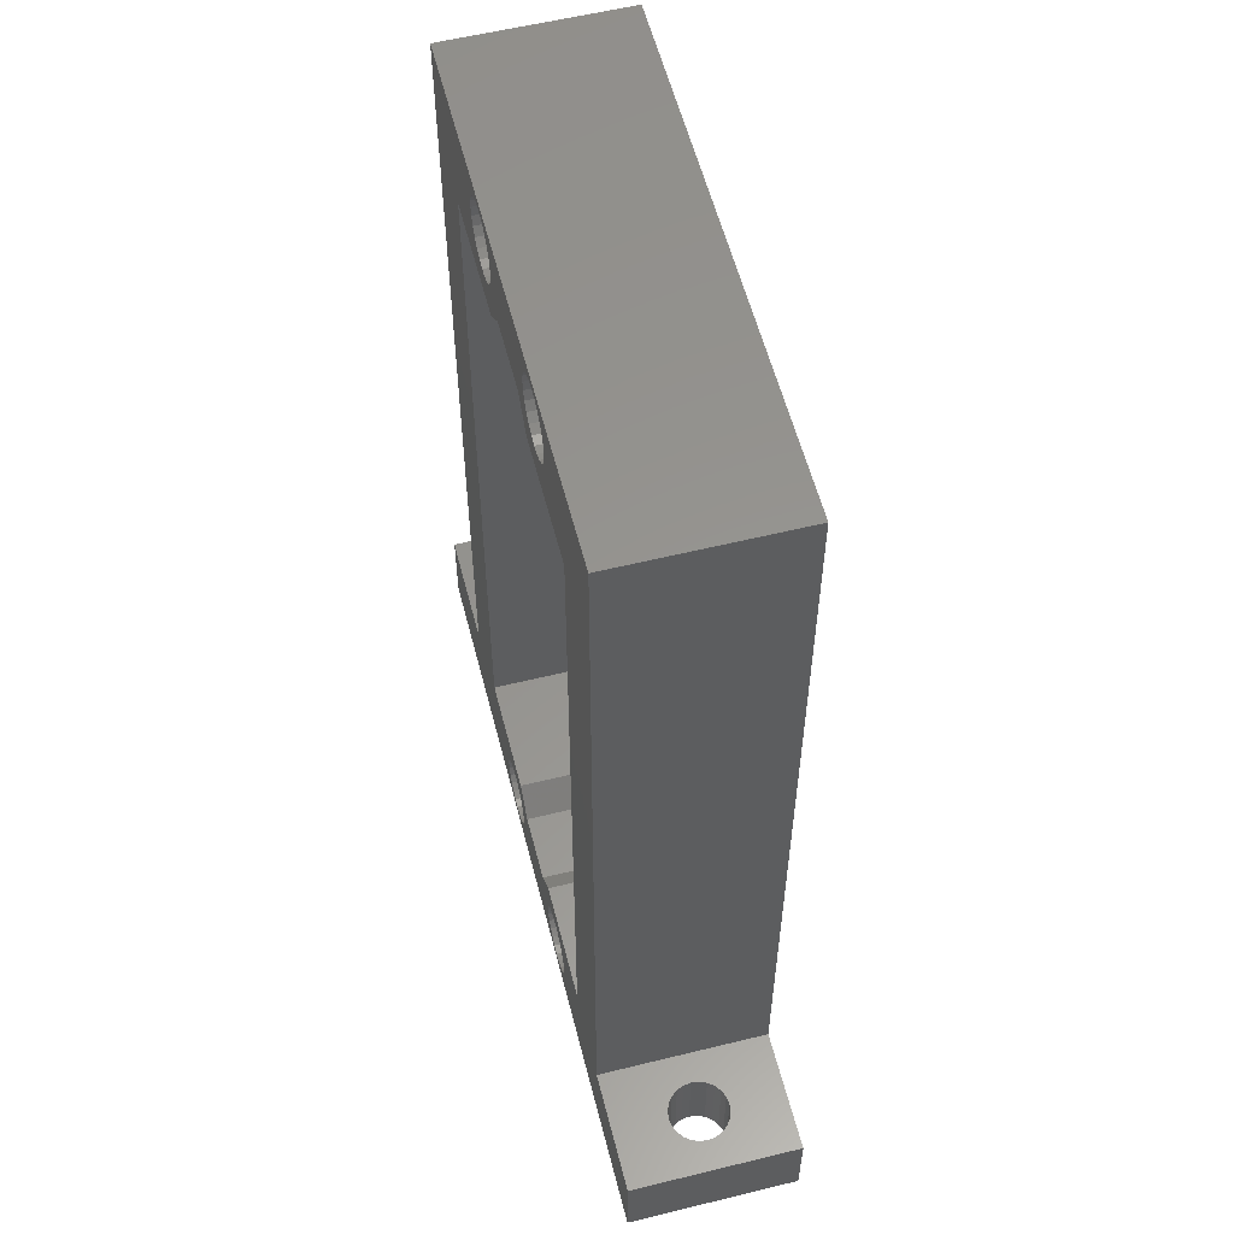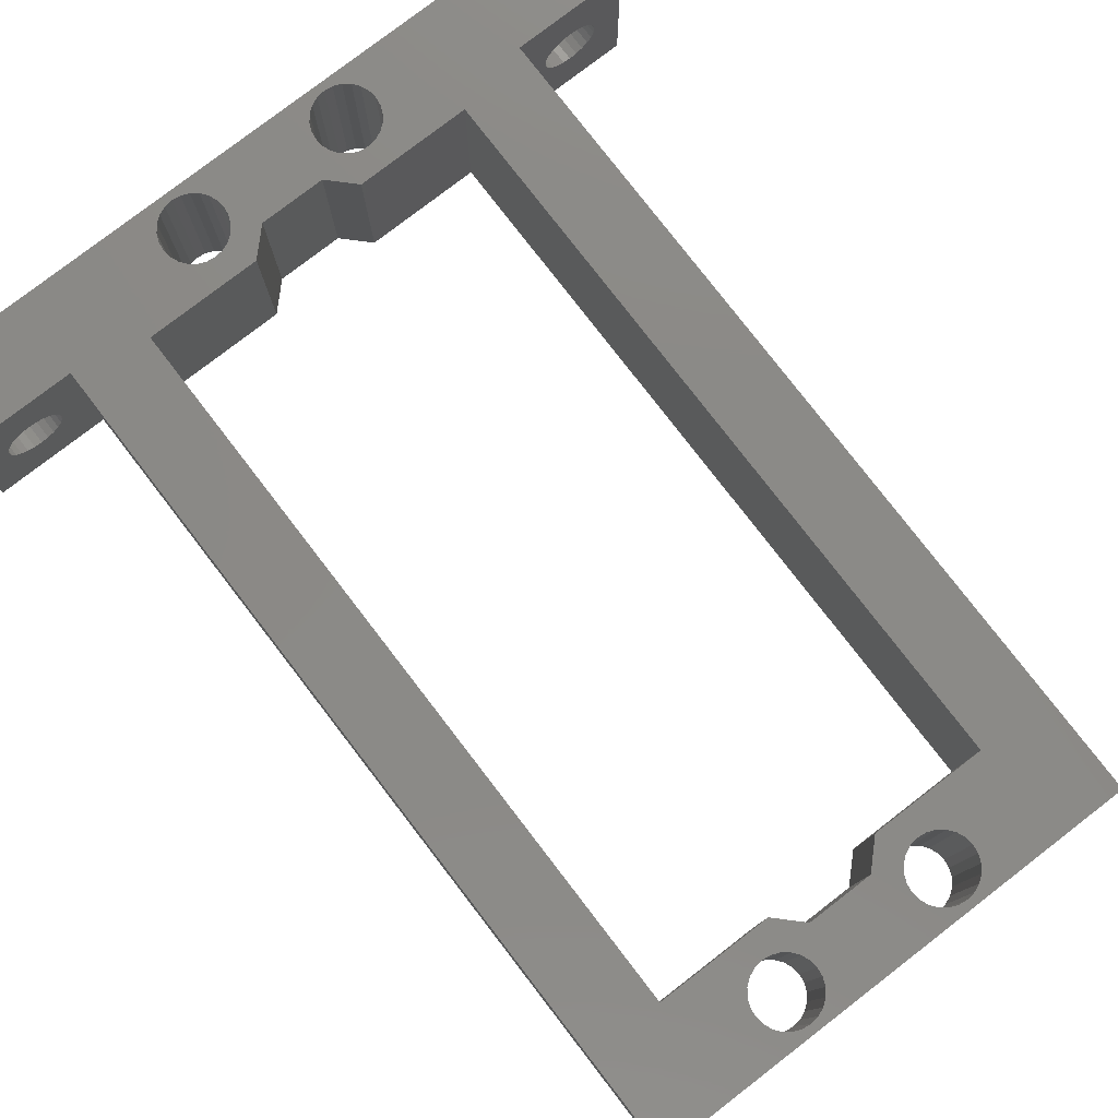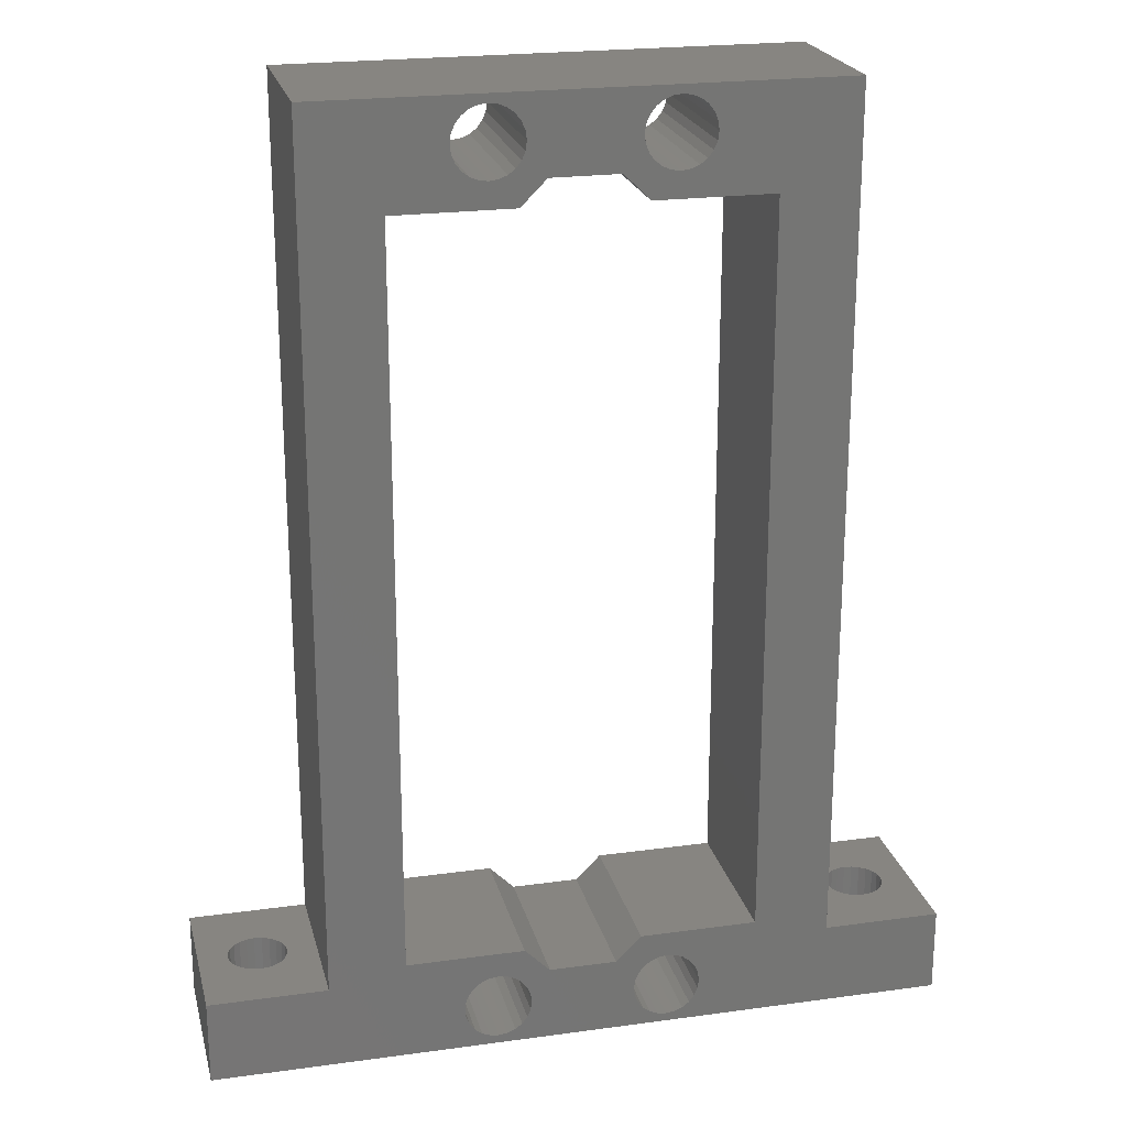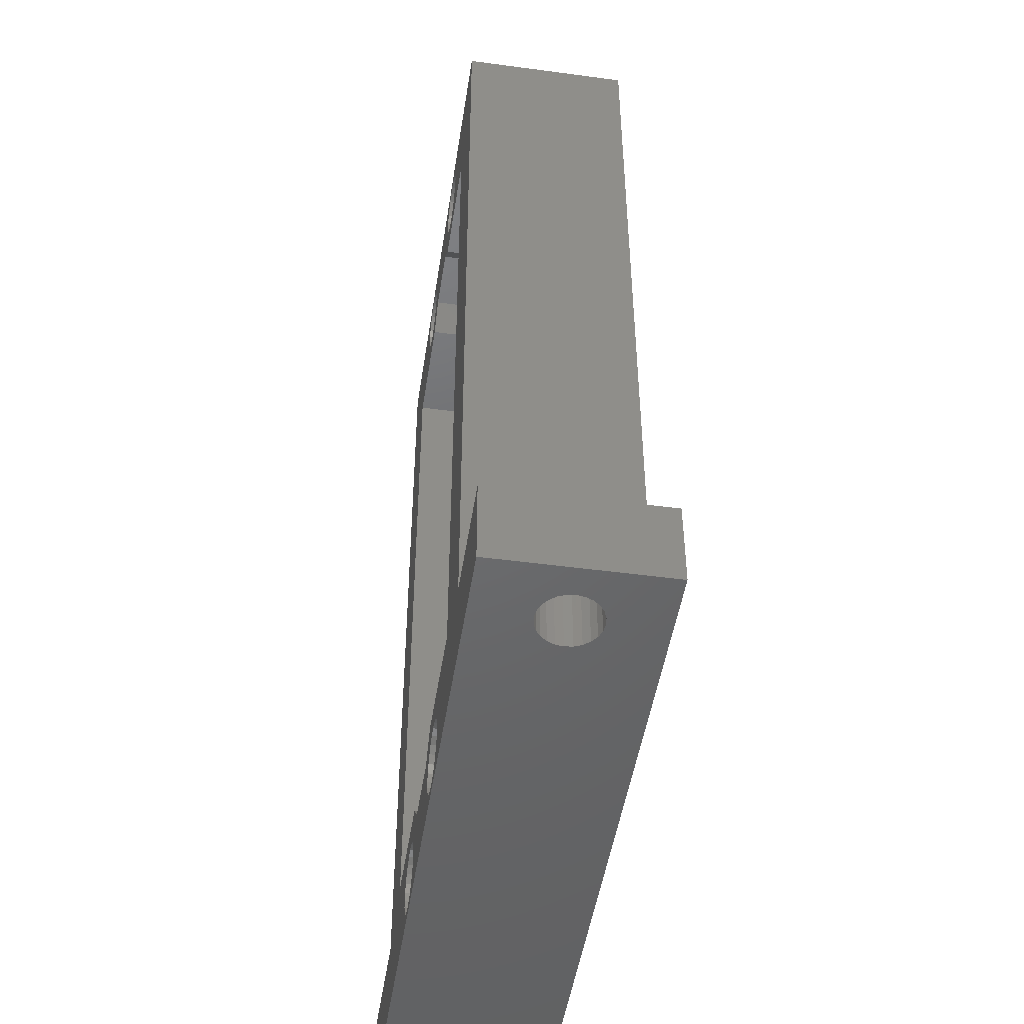
<metadata>
{"format":"stl","ext":"stl","renderer":"f3d","projection":"perspective","resolution":1024,"background":"white","views":[{"elev":57.5,"azim":75.7,"up":"+Y"},{"elev":78.9,"azim":142.4,"up":"+Z"},{"elev":22.2,"azim":166.6,"up":"+Y"},{"elev":-47.9,"azim":-98.6,"up":"+Y"}]}
</metadata>
<code>
# stl→obj: 328 verts, 680 faces
v 3.5 -22 0
v 3.1 -25.5 0
v 2 -23.5 0
v 3.168 -24.98 0
v 3.368 -24.5 0
v 3.686 -24.09 0
v 4.1 -23.77 0
v 4.582 -23.57 0
v 10.5 -22 0
v 5.1 -23.5 0
v 5.618 -23.57 0
v 6.1 -23.77 0
v 6.514 -24.09 0
v 6.832 -24.5 0
v 7.032 -24.98 0
v 7.1 -25.5 0
v -15 28 0
v -10.5 22 0
v -15 -23 0
v -6.514 26.91 0
v -6.1 27.23 0
v -5.618 27.43 0
v -5.1 27.5 0
v 15 28 0
v -6.832 26.5 0
v -7.032 26.02 0
v -7.1 25.5 0
v -4.582 27.43 0
v -4.1 27.23 0
v 5.1 27.5 0
v -3.686 26.91 0
v -3.368 26.5 0
v 4.582 27.43 0
v -3.168 26.02 0
v -3.1 25.5 0
v 4.1 27.23 0
v -2 23.5 0
v 3.686 26.91 0
v 3.368 26.5 0
v 2 23.5 0
v 3.168 26.02 0
v 3.1 25.5 0
v 5.618 27.43 0
v 6.1 27.23 0
v 6.514 26.91 0
v 6.832 26.5 0
v 7.032 26.02 0
v 7.1 25.5 0
v 10.5 22 0
v -22 -28 0
v -22 -23 0
v -6.1 -27.23 0
v -5.618 -27.43 0
v -5.1 -27.5 0
v 22 -28 0
v -6.514 -26.91 0
v -10.5 -22 0
v -6.832 -26.5 0
v -7.032 -26.02 0
v -7.1 -25.5 0
v -4.582 -27.43 0
v -4.1 -27.23 0
v 5.1 -27.5 0
v -3.686 -26.91 0
v -3.368 -26.5 0
v 4.582 -27.43 0
v -3.168 -26.02 0
v -3.1 -25.5 0
v 4.1 -27.23 0
v -2 -23.5 0
v 3.686 -26.91 0
v 3.368 -26.5 0
v 3.168 -26.02 0
v 5.618 -27.43 0
v 6.1 -27.23 0
v 6.514 -26.91 0
v 6.832 -26.5 0
v 7.032 -26.02 0
v 15 -23 0
v 22 -23 0
v 3.5 22 6.345e-15
v 3.168 24.98 0
v 3.368 24.5 0
v 3.686 24.09 0
v 4.1 23.77 0
v 4.582 23.57 0
v 5.1 23.5 0
v 5.618 23.57 0
v 6.1 23.77 0
v 6.514 24.09 0
v 6.832 24.5 0
v 7.032 24.98 0
v -7.032 -24.98 0
v -6.832 -24.5 0
v -6.514 -24.09 0
v -6.1 -23.77 0
v -3.5 -22 0
v -5.618 -23.57 0
v -5.1 -23.5 0
v -4.582 -23.57 0
v -4.1 -23.77 0
v -3.686 -24.09 0
v -3.368 -24.5 0
v -3.168 -24.98 0
v -6.1 23.77 0
v -3.5 22 2.82e-15
v -6.514 24.09 0
v -6.832 24.5 0
v -7.032 24.98 0
v -5.618 23.57 0
v -5.1 23.5 0
v -4.582 23.57 0
v -4.1 23.77 0
v -3.686 24.09 0
v -3.368 24.5 0
v -3.168 24.98 0
v 3.5 22 10
v 3.1 25.5 10
v 2 23.5 10
v 3.168 24.98 10
v 3.368 24.5 10
v 3.686 24.09 10
v 4.1 23.77 10
v 4.582 23.57 10
v 10.5 22 10
v 5.1 23.5 10
v 5.618 23.57 10
v 6.1 23.77 10
v 6.514 24.09 10
v 6.832 24.5 10
v 7.032 24.98 10
v 7.1 25.5 10
v -22 -28 10
v -5.618 -27.43 10
v -22 -23 10
v -5.1 -27.5 10
v 22 -28 10
v -6.1 -27.23 10
v -15 -23 10
v -6.514 -26.91 10
v -10.5 -22 10
v -15 28 10
v -6.832 -26.5 10
v -7.032 -26.02 10
v -7.1 -25.5 10
v -4.582 -27.43 10
v -4.1 -27.23 10
v 5.1 -27.5 10
v -3.686 -26.91 10
v -3.368 -26.5 10
v 4.582 -27.43 10
v -3.168 -26.02 10
v -3.1 -25.5 10
v 4.1 -27.23 10
v -2 -23.5 10
v 3.686 -26.91 10
v 3.368 -26.5 10
v 2 -23.5 10
v 3.168 -26.02 10
v 3.1 -25.5 10
v 5.618 -27.43 10
v 6.1 -27.23 10
v 6.514 -26.91 10
v 6.832 -26.5 10
v 7.032 -26.02 10
v 7.1 -25.5 10
v 10.5 -22 10
v 15 -23 10
v 22 -23 10
v -5.1 27.5 10
v 15 28 10
v -5.618 27.43 10
v -6.1 27.23 10
v -6.514 26.91 10
v -10.5 22 10
v -6.832 26.5 10
v -7.032 26.02 10
v -7.1 25.5 10
v -4.582 27.43 10
v -4.1 27.23 10
v 5.1 27.5 10
v -3.686 26.91 10
v -3.368 26.5 10
v 4.582 27.43 10
v -3.168 26.02 10
v -3.1 25.5 10
v 4.1 27.23 10
v -2 23.5 10
v 3.686 26.91 10
v 3.368 26.5 10
v 3.168 26.02 10
v 5.618 27.43 10
v 6.1 27.23 10
v 6.514 26.91 10
v 6.832 26.5 10
v 7.032 26.02 10
v 3.5 -22 10
v 3.168 -24.98 10
v 3.368 -24.5 10
v 3.686 -24.09 10
v 4.1 -23.77 10
v 4.582 -23.57 10
v 5.1 -23.5 10
v 5.618 -23.57 10
v 6.1 -23.77 10
v 6.514 -24.09 10
v 6.832 -24.5 10
v 7.032 -24.98 10
v -7.032 24.98 10
v -6.832 24.5 10
v -6.514 24.09 10
v -6.1 23.77 10
v -3.5 22 10
v -5.618 23.57 10
v -5.1 23.5 10
v -4.582 23.57 10
v -4.1 23.77 10
v -3.686 24.09 10
v -3.368 24.5 10
v -3.168 24.98 10
v -6.1 -23.77 10
v -3.5 -22 10
v -6.514 -24.09 10
v -6.832 -24.5 10
v -7.032 -24.98 10
v -5.618 -23.57 10
v -5.1 -23.5 10
v -4.582 -23.57 10
v -4.1 -23.77 10
v -3.686 -24.09 10
v -3.368 -24.5 10
v -3.168 -24.98 10
v 17.26 -23 3.763
v 16.98 -23 4.125
v 16.81 -23 4.547
v 17.62 -23 3.484
v 18.05 -23 3.31
v 18.5 -23 3.25
v 16.75 -23 5
v 16.81 -23 5.453
v 16.98 -23 5.875
v 17.26 -23 6.237
v 17.62 -23 6.516
v 18.05 -23 6.69
v 18.5 -23 6.75
v 20.19 -23 4.547
v 20.02 -23 4.125
v 19.74 -23 3.763
v 19.38 -23 3.484
v 18.95 -23 3.31
v 20.25 -23 5
v 20.19 -23 5.453
v 20.02 -23 5.875
v 19.74 -23 6.237
v 19.38 -23 6.516
v 18.95 -23 6.69
v 18.5 -28 3.25
v 18.95 -28 3.31
v 19.38 -28 3.484
v 19.74 -28 3.763
v 20.02 -28 4.125
v 20.19 -28 4.547
v -18.5 -28 3.25
v 20.25 -28 5
v 20.19 -28 5.453
v 20.02 -28 5.875
v 19.74 -28 6.237
v 19.38 -28 6.516
v 18.95 -28 6.69
v 18.5 -28 6.75
v -18.5 -28 6.75
v -20.19 -28 4.547
v -20.02 -28 4.125
v -19.74 -28 3.763
v -19.38 -28 3.484
v -18.95 -28 3.31
v -20.25 -28 5
v -20.19 -28 5.453
v -20.02 -28 5.875
v -19.74 -28 6.237
v -19.38 -28 6.516
v -18.95 -28 6.69
v -18.05 -28 3.31
v 18.05 -28 3.31
v -17.62 -28 3.484
v 17.62 -28 3.484
v -17.26 -28 3.763
v 17.26 -28 3.763
v -16.98 -28 4.125
v 16.98 -28 4.125
v -16.81 -28 4.547
v 16.81 -28 4.547
v 16.75 -28 5
v -16.75 -28 5
v 16.81 -28 5.453
v -16.81 -28 5.453
v 16.98 -28 5.875
v -16.98 -28 5.875
v 17.26 -28 6.237
v -17.26 -28 6.237
v 17.62 -28 6.516
v -17.62 -28 6.516
v 18.05 -28 6.69
v -18.05 -28 6.69
v -19.74 -23 3.763
v -20.02 -23 4.125
v -20.19 -23 4.547
v -19.38 -23 3.484
v -18.95 -23 3.31
v -18.5 -23 3.25
v -20.25 -23 5
v -20.19 -23 5.453
v -20.02 -23 5.875
v -19.74 -23 6.237
v -19.38 -23 6.516
v -18.95 -23 6.69
v -18.5 -23 6.75
v -16.81 -23 4.547
v -16.98 -23 4.125
v -17.26 -23 3.763
v -17.62 -23 3.484
v -18.05 -23 3.31
v -16.75 -23 5
v -16.81 -23 5.453
v -16.98 -23 5.875
v -17.26 -23 6.237
v -17.62 -23 6.516
v -18.05 -23 6.69
f 1 2 3
f 2 1 4
f 4 1 5
f 5 1 6
f 6 1 7
f 7 1 8
f 8 1 9
f 8 9 10
f 10 9 11
f 11 9 12
f 12 9 13
f 13 9 14
f 14 9 15
f 15 9 16
f 17 18 19
f 18 17 20
f 20 17 21
f 21 17 22
f 22 17 23
f 23 17 24
f 18 20 25
f 18 25 26
f 18 26 27
f 23 24 28
f 28 24 29
f 29 24 30
f 29 30 31
f 31 30 32
f 32 30 33
f 32 33 34
f 34 33 35
f 35 33 36
f 35 36 37
f 37 36 38
f 37 38 39
f 37 39 40
f 40 39 41
f 40 41 42
f 30 24 43
f 43 24 44
f 44 24 45
f 45 24 46
f 46 24 47
f 47 24 48
f 48 24 49
f 49 24 9
f 19 50 51
f 50 19 52
f 50 52 53
f 50 53 54
f 50 54 55
f 52 19 56
f 56 19 57
f 57 19 18
f 56 57 58
f 58 57 59
f 59 57 60
f 55 54 61
f 55 61 62
f 55 62 63
f 63 62 64
f 63 64 65
f 63 65 66
f 66 65 67
f 66 67 68
f 66 68 69
f 69 68 70
f 69 70 71
f 71 70 72
f 72 70 3
f 72 3 73
f 73 3 2
f 55 63 74
f 55 74 75
f 55 75 76
f 55 76 77
f 55 77 78
f 55 78 16
f 55 16 9
f 55 9 79
f 79 9 24
f 55 79 80
f 42 81 40
f 81 42 82
f 81 82 83
f 81 83 84
f 81 84 85
f 81 85 86
f 81 86 49
f 49 86 87
f 49 87 88
f 49 88 89
f 49 89 90
f 49 90 91
f 49 91 92
f 49 92 48
f 57 93 60
f 93 57 94
f 94 57 95
f 95 57 96
f 96 57 97
f 96 97 98
f 98 97 99
f 99 97 100
f 100 97 101
f 101 97 102
f 102 97 103
f 103 97 70
f 103 70 104
f 104 70 68
f 18 105 106
f 105 18 107
f 107 18 108
f 108 18 109
f 109 18 27
f 106 105 110
f 106 110 111
f 106 111 112
f 106 112 113
f 106 113 114
f 106 114 115
f 106 115 37
f 37 115 116
f 37 116 35
f 117 118 119
f 118 117 120
f 120 117 121
f 121 117 122
f 122 117 123
f 123 117 124
f 124 117 125
f 124 125 126
f 126 125 127
f 127 125 128
f 128 125 129
f 129 125 130
f 130 125 131
f 131 125 132
f 133 134 135
f 134 133 136
f 136 133 137
f 135 134 138
f 135 138 139
f 139 138 140
f 139 140 141
f 139 141 142
f 141 140 143
f 141 143 144
f 141 144 145
f 136 137 146
f 146 137 147
f 147 137 148
f 147 148 149
f 149 148 150
f 150 148 151
f 150 151 152
f 152 151 153
f 153 151 154
f 153 154 155
f 155 154 156
f 155 156 157
f 155 157 158
f 158 157 159
f 158 159 160
f 148 137 161
f 161 137 162
f 162 137 163
f 163 137 164
f 164 137 165
f 165 137 166
f 166 137 167
f 167 137 168
f 167 168 125
f 168 137 169
f 142 170 171
f 170 142 172
f 172 142 173
f 173 142 174
f 174 142 175
f 175 142 141
f 174 175 176
f 176 175 177
f 177 175 178
f 171 170 179
f 171 179 180
f 171 180 181
f 181 180 182
f 181 182 183
f 181 183 184
f 184 183 185
f 184 185 186
f 184 186 187
f 187 186 188
f 187 188 189
f 189 188 190
f 190 188 119
f 190 119 191
f 191 119 118
f 171 181 192
f 171 192 193
f 171 193 194
f 171 194 195
f 171 195 196
f 171 196 132
f 171 132 125
f 171 125 168
f 160 197 158
f 197 160 198
f 197 198 199
f 197 199 200
f 197 200 201
f 197 201 202
f 197 202 167
f 167 202 203
f 167 203 204
f 167 204 205
f 167 205 206
f 167 206 207
f 167 207 208
f 167 208 166
f 175 209 178
f 209 175 210
f 210 175 211
f 211 175 212
f 212 175 213
f 212 213 214
f 214 213 215
f 215 213 216
f 216 213 217
f 217 213 218
f 218 213 219
f 219 213 188
f 219 188 220
f 220 188 186
f 141 221 222
f 221 141 223
f 223 141 224
f 224 141 225
f 225 141 145
f 222 221 226
f 222 226 227
f 222 227 228
f 222 228 229
f 222 229 230
f 222 230 231
f 222 231 155
f 155 231 232
f 155 232 153
f 24 168 79
f 168 24 171
f 79 233 80
f 233 79 234
f 234 79 235
f 235 79 168
f 80 233 236
f 80 236 237
f 80 237 238
f 235 168 239
f 239 168 240
f 240 168 241
f 241 168 242
f 242 168 243
f 243 168 244
f 244 168 245
f 80 246 169
f 246 80 247
f 247 80 248
f 248 80 249
f 249 80 250
f 250 80 238
f 169 246 251
f 169 251 252
f 169 252 253
f 169 253 254
f 169 254 255
f 169 255 256
f 169 256 245
f 169 245 168
f 80 137 55
f 137 80 169
f 55 257 50
f 257 55 258
f 258 55 259
f 259 55 260
f 260 55 261
f 261 55 262
f 262 55 137
f 50 257 263
f 262 137 264
f 264 137 265
f 265 137 266
f 266 137 267
f 267 137 268
f 268 137 269
f 269 137 270
f 270 137 271
f 50 272 133
f 272 50 273
f 273 50 274
f 274 50 275
f 275 50 276
f 276 50 263
f 133 272 277
f 133 277 278
f 133 278 279
f 133 279 280
f 133 280 281
f 133 281 282
f 133 282 271
f 133 271 137
f 257 283 263
f 283 257 284
f 283 284 285
f 285 284 286
f 285 286 287
f 287 286 288
f 287 288 289
f 289 288 290
f 289 290 291
f 291 290 292
f 291 292 293
f 291 293 294
f 294 293 295
f 294 295 296
f 296 295 297
f 296 297 298
f 298 297 299
f 298 299 300
f 300 299 301
f 300 301 302
f 302 301 303
f 302 303 304
f 304 303 270
f 304 270 271
f 135 50 133
f 50 135 51
f 51 305 19
f 305 51 306
f 306 51 307
f 307 51 135
f 19 305 308
f 19 308 309
f 19 309 310
f 307 135 311
f 311 135 312
f 312 135 313
f 313 135 314
f 314 135 315
f 315 135 316
f 316 135 317
f 19 318 139
f 318 19 319
f 319 19 320
f 320 19 321
f 321 19 322
f 322 19 310
f 139 318 323
f 139 323 324
f 139 324 325
f 139 325 326
f 139 326 327
f 139 327 328
f 139 328 317
f 139 317 135
f 142 19 139
f 19 142 17
f 142 24 17
f 24 142 171
f 185 35 186
f 35 185 34
f 183 34 185
f 34 183 32
f 182 32 183
f 32 182 31
f 182 29 31
f 29 182 180
f 180 28 29
f 28 180 179
f 179 23 28
f 23 179 170
f 170 22 23
f 22 170 172
f 172 21 22
f 21 172 173
f 173 20 21
f 20 173 174
f 20 176 25
f 176 20 174
f 25 177 26
f 177 25 176
f 26 178 27
f 178 26 177
f 27 209 109
f 209 27 178
f 109 210 108
f 210 109 209
f 108 211 107
f 211 108 210
f 211 105 107
f 105 211 212
f 212 110 105
f 110 212 214
f 214 111 110
f 111 214 215
f 215 112 111
f 112 215 216
f 216 113 112
f 113 216 217
f 217 114 113
f 114 217 218
f 219 114 218
f 114 219 115
f 220 115 219
f 115 220 116
f 186 116 220
f 116 186 35
f 232 68 153
f 68 232 104
f 231 104 232
f 104 231 103
f 230 103 231
f 103 230 102
f 230 101 102
f 101 230 229
f 229 100 101
f 100 229 228
f 228 99 100
f 99 228 227
f 227 98 99
f 98 227 226
f 226 96 98
f 96 226 221
f 221 95 96
f 95 221 223
f 95 224 94
f 224 95 223
f 94 225 93
f 225 94 224
f 93 145 60
f 145 93 225
f 60 144 59
f 144 60 145
f 59 143 58
f 143 59 144
f 58 140 56
f 140 58 143
f 140 52 56
f 52 140 138
f 138 53 52
f 53 138 134
f 134 54 53
f 54 134 136
f 136 61 54
f 61 136 146
f 146 62 61
f 62 146 147
f 147 64 62
f 64 147 149
f 150 64 149
f 64 150 65
f 152 65 150
f 65 152 67
f 153 67 152
f 67 153 68
f 2 159 73
f 159 2 160
f 73 157 72
f 157 73 159
f 72 156 71
f 156 72 157
f 156 69 71
f 69 156 154
f 154 66 69
f 66 154 151
f 151 63 66
f 63 151 148
f 148 74 63
f 74 148 161
f 161 75 74
f 75 161 162
f 162 76 75
f 76 162 163
f 164 76 163
f 76 164 77
f 165 77 164
f 77 165 78
f 166 78 165
f 78 166 16
f 208 16 166
f 16 208 15
f 207 15 208
f 15 207 14
f 206 14 207
f 14 206 13
f 206 12 13
f 12 206 205
f 205 11 12
f 11 205 204
f 204 10 11
f 10 204 203
f 203 8 10
f 8 203 202
f 202 7 8
f 7 202 201
f 201 6 7
f 6 201 200
f 6 199 5
f 199 6 200
f 5 198 4
f 198 5 199
f 4 160 2
f 160 4 198
f 125 81 49
f 81 125 117
f 18 141 57
f 141 18 175
f 197 9 1
f 9 197 167
f 125 9 167
f 9 125 49
f 41 118 42
f 118 41 191
f 42 120 82
f 120 42 118
f 82 121 83
f 121 82 120
f 83 122 84
f 122 83 121
f 122 85 84
f 85 122 123
f 123 86 85
f 86 123 124
f 124 87 86
f 87 124 126
f 126 88 87
f 88 126 127
f 127 89 88
f 89 127 128
f 128 90 89
f 90 128 129
f 130 90 129
f 90 130 91
f 131 91 130
f 91 131 92
f 132 92 131
f 92 132 48
f 196 48 132
f 48 196 47
f 195 47 196
f 47 195 46
f 194 46 195
f 46 194 45
f 194 44 45
f 44 194 193
f 193 43 44
f 43 193 192
f 192 30 43
f 30 192 181
f 181 33 30
f 33 181 184
f 184 36 33
f 36 184 187
f 187 38 36
f 38 187 189
f 38 190 39
f 190 38 189
f 39 191 41
f 191 39 190
f 323 291 294
f 291 323 318
f 324 294 296
f 294 324 323
f 325 296 298
f 296 325 324
f 326 298 300
f 298 326 325
f 326 302 327
f 302 326 300
f 327 304 328
f 304 327 302
f 328 271 317
f 271 328 304
f 317 282 316
f 282 317 271
f 316 281 315
f 281 316 282
f 315 280 314
f 280 315 281
f 313 280 279
f 280 313 314
f 312 279 278
f 279 312 313
f 311 278 277
f 278 311 312
f 307 277 272
f 277 307 311
f 306 272 273
f 272 306 307
f 305 273 274
f 273 305 306
f 275 305 274
f 305 275 308
f 276 308 275
f 308 276 309
f 263 309 276
f 309 263 310
f 283 310 263
f 310 283 322
f 285 322 283
f 322 285 321
f 287 321 285
f 321 287 320
f 319 287 289
f 287 319 320
f 318 289 291
f 289 318 319
f 256 270 245
f 270 256 269
f 245 303 244
f 303 245 270
f 244 301 243
f 301 244 303
f 243 299 242
f 299 243 301
f 241 299 297
f 299 241 242
f 240 297 295
f 297 240 241
f 239 295 293
f 295 239 240
f 235 293 292
f 293 235 239
f 234 292 290
f 292 234 235
f 233 290 288
f 290 233 234
f 286 233 288
f 233 286 236
f 284 236 286
f 236 284 237
f 257 237 284
f 237 257 238
f 258 238 257
f 238 258 250
f 259 250 258
f 250 259 249
f 260 249 259
f 249 260 248
f 247 260 261
f 260 247 248
f 246 261 262
f 261 246 247
f 251 262 264
f 262 251 246
f 252 264 265
f 264 252 251
f 253 265 266
f 265 253 252
f 254 266 267
f 266 254 253
f 254 268 255
f 268 254 267
f 255 269 256
f 269 255 268
f 106 175 18
f 175 106 213
f 119 37 40
f 37 119 188
f 37 213 106
f 213 37 188
f 119 81 117
f 81 119 40
f 222 70 97
f 70 222 155
f 155 3 70
f 3 155 158
f 197 3 158
f 3 197 1
f 141 97 57
f 97 141 222

</code>
